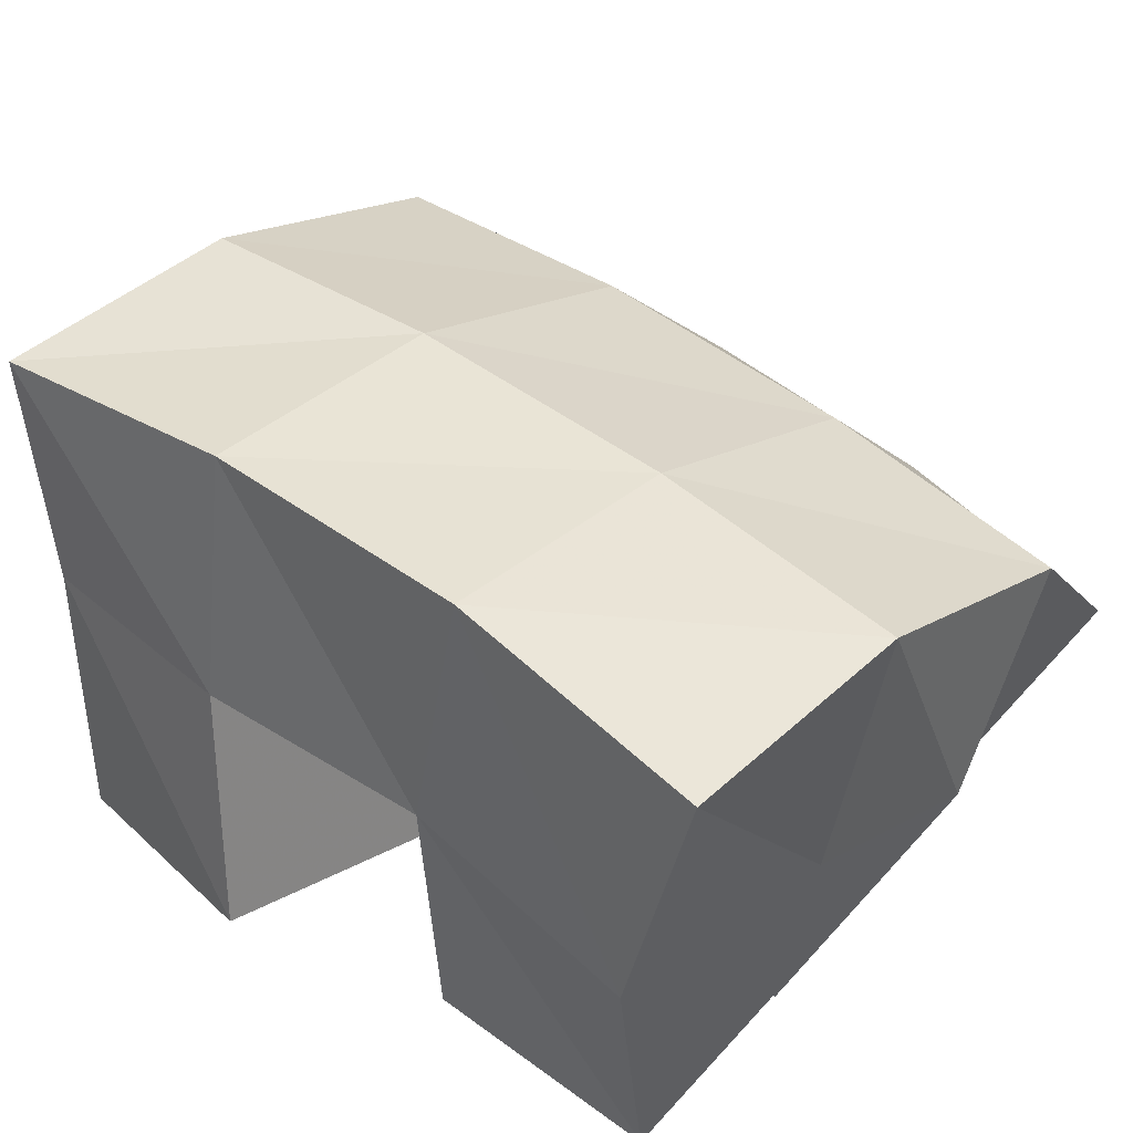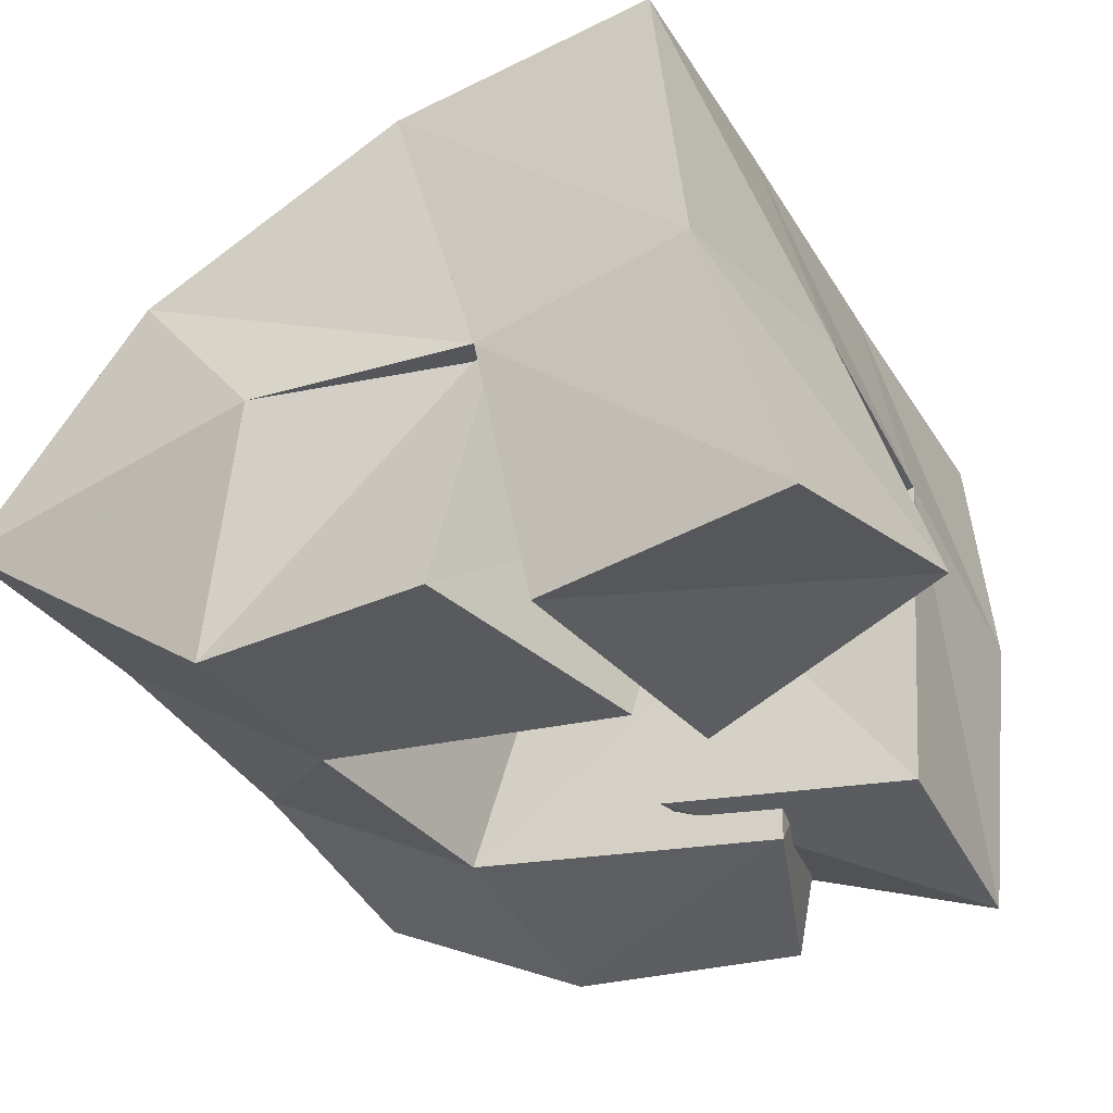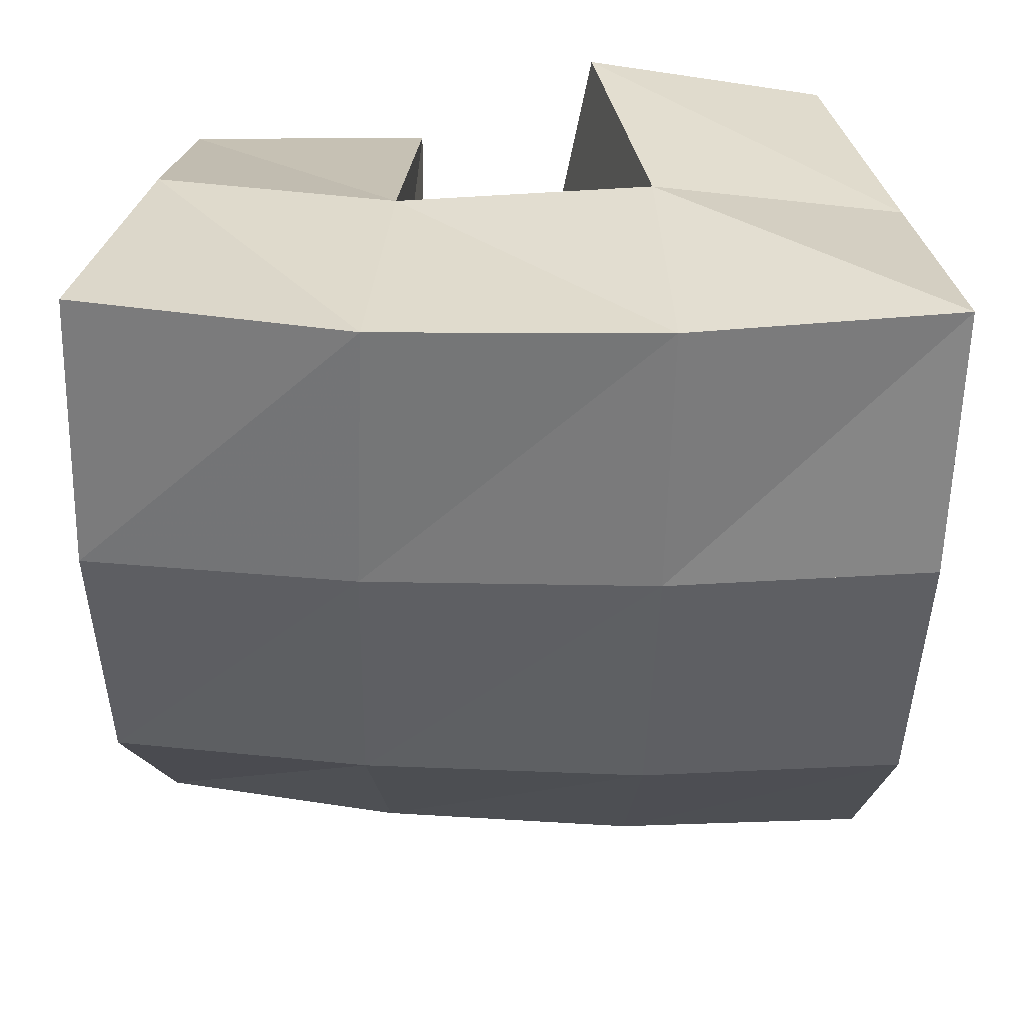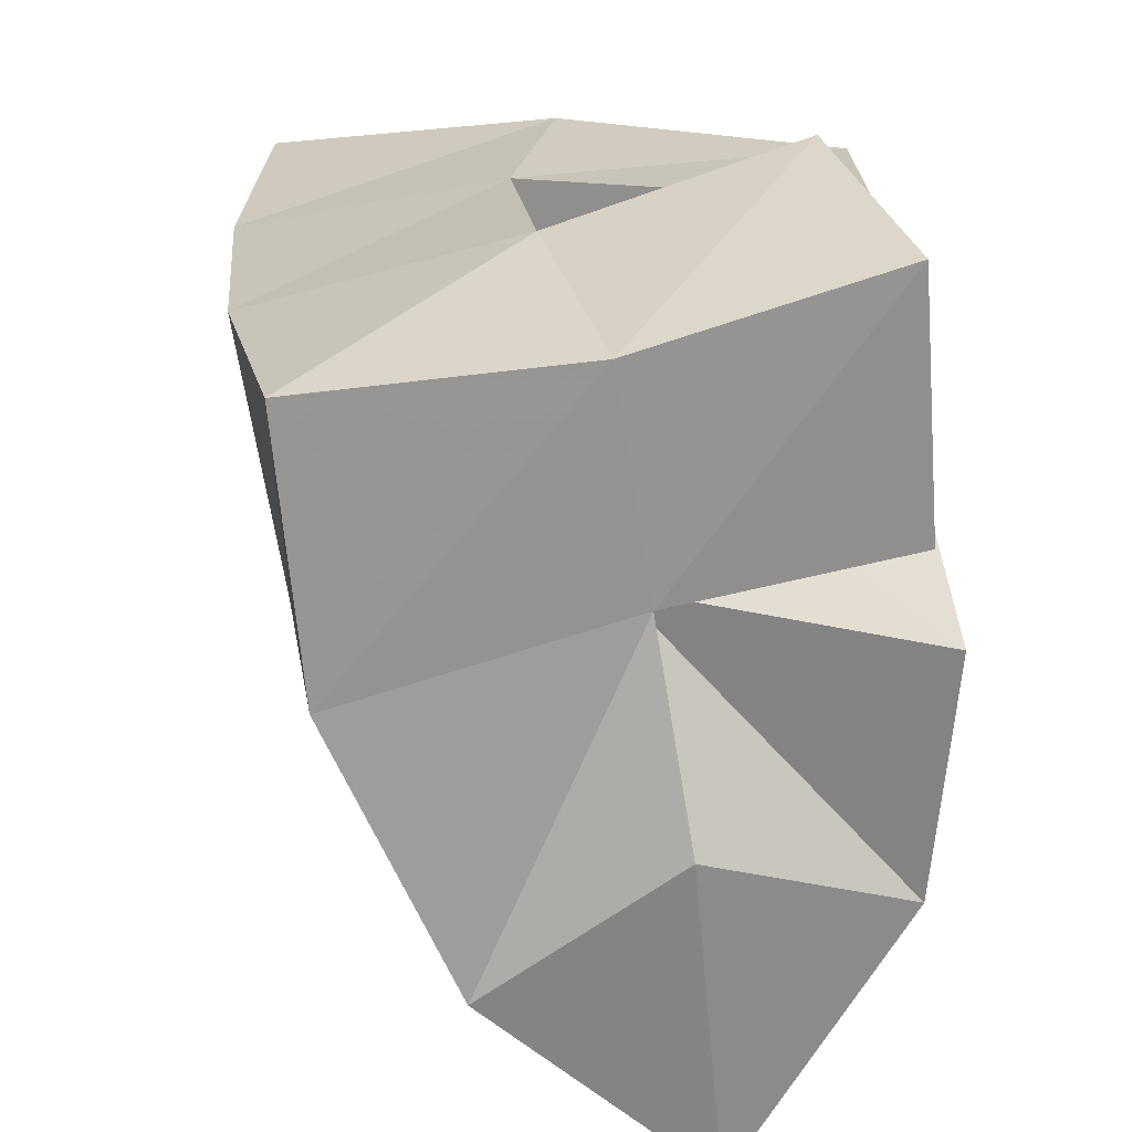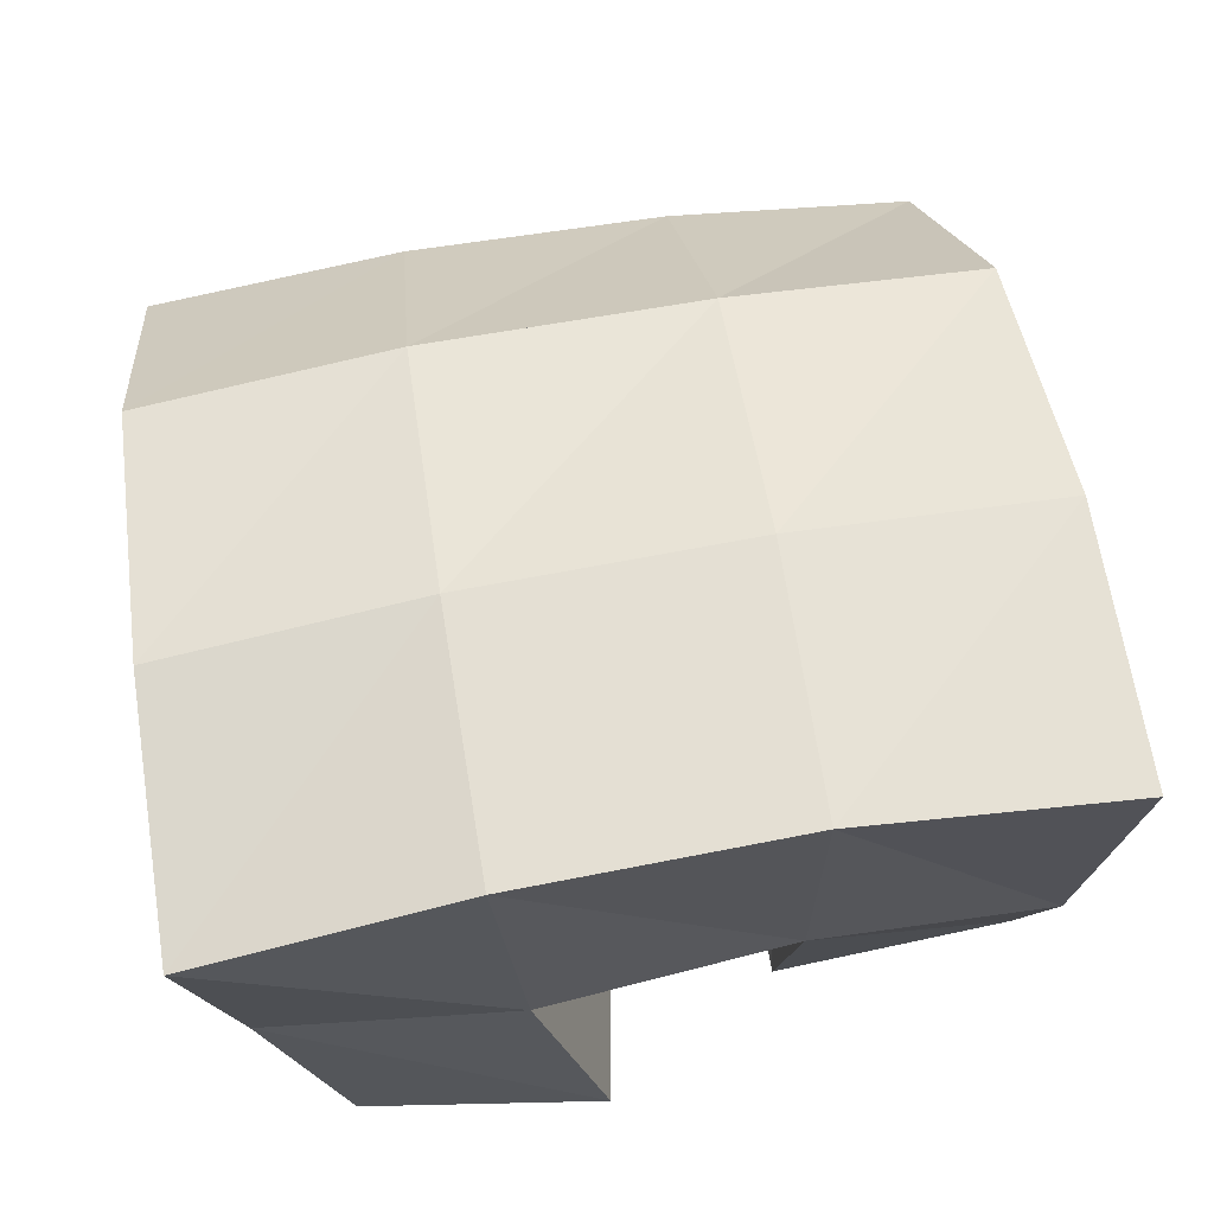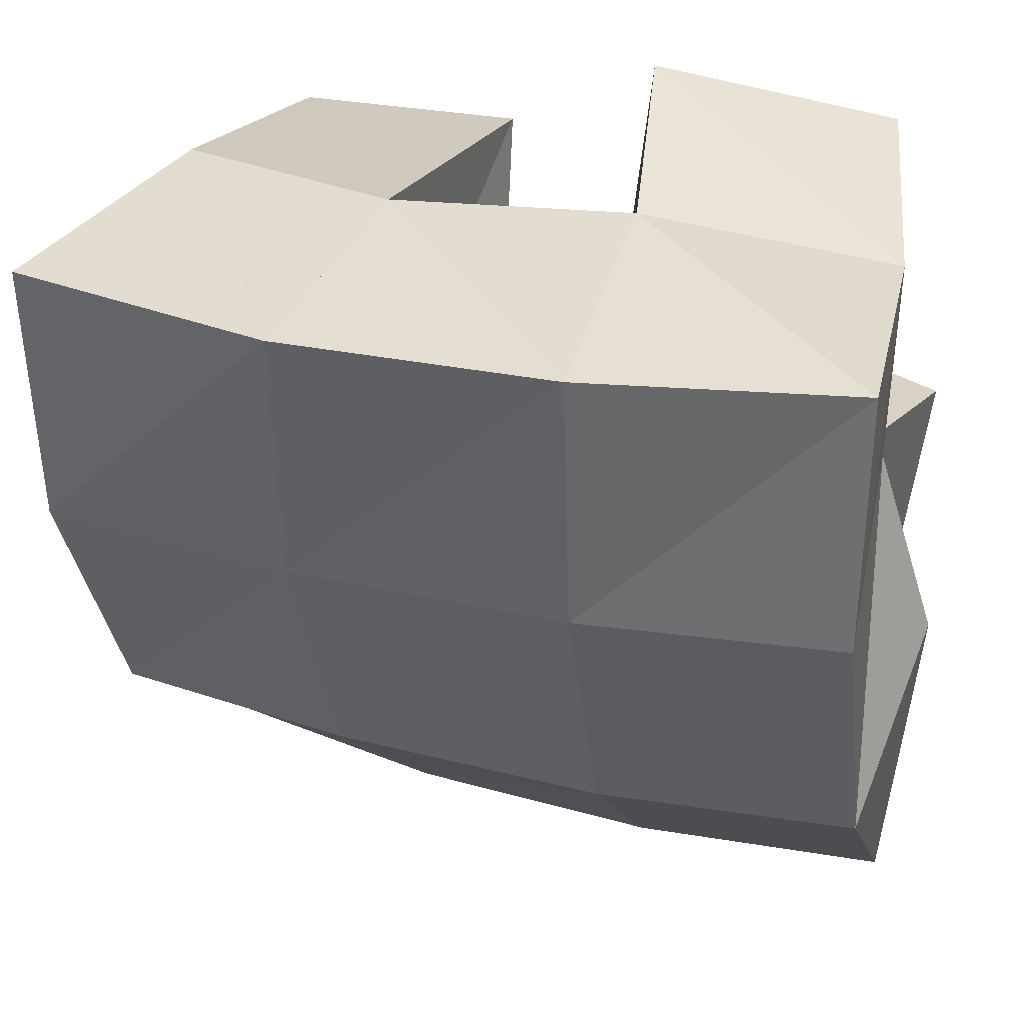
<metadata>
{"format":"obj","ext":"obj","renderer":"f3d","projection":"perspective","resolution":1024,"background":"white","views":[{"elev":48.7,"azim":39.6,"up":"+Y"},{"elev":-37.0,"azim":-63.6,"up":"+Y"},{"elev":22.7,"azim":-178.5,"up":"+Z"},{"elev":21.1,"azim":-92.9,"up":"+Z"},{"elev":74.4,"azim":-10.9,"up":"+Y"},{"elev":27.2,"azim":-160.0,"up":"+Z"}]}
</metadata>
<code>
v 0.678 0.1069 0.1407
v 0.6656 0.1551 0.1296
v 0.682 0.1028 0.09248
v 0.6682 0.1485 0.08844
v 0.7245 0.1176 0.1497
v 0.7132 0.1644 0.1369
v 0.7339 0.104 0.1009
v 0.7157 0.1605 0.08722
v 0.7654 0.1547 0.1038
v 0.7657 0.1504 0.05036
v 0.7648 0.1 0.102
v 0.7634 0.1096 0.03886
v 0.8117 0.1535 0.09708
v 0.821 0.1414 0.05422
v 0.8074 0.1001 0.08819
v 0.804 0.1024 0.042
v 0.7597 0.1021 0.13
v 0.7606 0.1672 0.1345
v 0.7592 0.1103 0.08028
v 0.7637 0.1625 0.08854
v 0.8069 0.1 0.1289
v 0.8064 0.1569 0.1356
v 0.8141 0.1215 0.08587
v 0.8167 0.1579 0.09321
v 0.6733 0.1537 0.0903
v 0.6578 0.1424 0.05029
v 0.6673 0.1 0.08125
v 0.6736 0.1032 0.03411
v 0.723 0.1447 0.1022
v 0.7149 0.1505 0.04693
v 0.7157 0.1 0.09469
v 0.7165 0.1089 0.033
v 0.6588 0.2059 0.1265
v 0.6608 0.2012 0.07559
v 0.7098 0.2144 0.1251
v 0.7112 0.2064 0.07457
v 0.7635 0.2167 0.1256
v 0.7657 0.2073 0.07522
v 0.8151 0.2116 0.1293
v 0.8165 0.2044 0.07745
v 0.6626 0.1779 0.02361
v 0.7131 0.1823 0.02286
v 0.7676 0.1818 0.02405
v 0.8173 0.1768 0.02581
v 0.6658 0.1361 -0.01245
v 0.7157 0.1411 -0.01223
v 0.7663 0.1397 -0.0105
v 0.814 0.1319 -0.00795
f 1 2 4
f 3 1 4
f 2 6 8
f 4 2 8
f 6 5 7
f 8 6 7
f 5 1 3
f 7 5 3
f 8 7 3
f 4 8 3
f 2 1 5
f 6 2 5
f 9 10 12
f 11 9 12
f 10 14 16
f 12 10 16
f 14 13 15
f 16 14 15
f 13 9 11
f 15 13 11
f 16 15 11
f 12 16 11
f 10 9 13
f 14 10 13
f 17 18 20
f 19 17 20
f 18 22 24
f 20 18 24
f 22 21 23
f 24 22 23
f 21 17 19
f 23 21 19
f 24 23 19
f 20 24 19
f 18 17 21
f 22 18 21
f 25 26 28
f 27 25 28
f 26 30 32
f 28 26 32
f 30 29 31
f 32 30 31
f 29 25 27
f 31 29 27
f 32 31 27
f 28 32 27
f 26 25 29
f 30 26 29
f 2 33 34
f 4 2 34
f 33 35 36
f 34 33 36
f 35 6 8
f 36 35 8
f 6 2 4
f 8 6 4
f 36 8 4
f 34 36 4
f 33 2 6
f 35 33 6
f 6 35 36
f 8 6 36
f 35 37 38
f 36 35 38
f 37 18 20
f 38 37 20
f 18 6 8
f 20 18 8
f 38 20 8
f 36 38 8
f 35 6 18
f 37 35 18
f 18 37 38
f 20 18 38
f 37 39 40
f 38 37 40
f 39 22 24
f 40 39 24
f 22 18 20
f 24 22 20
f 40 24 20
f 38 40 20
f 37 18 22
f 39 37 22
f 4 34 41
f 26 4 41
f 34 36 42
f 41 34 42
f 36 8 30
f 42 36 30
f 8 4 26
f 30 8 26
f 42 30 26
f 41 42 26
f 34 4 8
f 36 34 8
f 8 36 42
f 30 8 42
f 36 38 43
f 42 36 43
f 38 20 10
f 43 38 10
f 20 8 30
f 10 20 30
f 43 10 30
f 42 43 30
f 36 8 20
f 38 36 20
f 20 38 43
f 10 20 43
f 38 40 44
f 43 38 44
f 40 24 14
f 44 40 14
f 24 20 10
f 14 24 10
f 44 14 10
f 43 44 10
f 38 20 24
f 40 38 24
f 26 41 45
f 28 26 45
f 41 42 46
f 45 41 46
f 42 30 32
f 46 42 32
f 30 26 28
f 32 30 28
f 46 32 28
f 45 46 28
f 41 26 30
f 42 41 30
f 30 42 46
f 32 30 46
f 42 43 47
f 46 42 47
f 43 10 12
f 47 43 12
f 10 30 32
f 12 10 32
f 47 12 32
f 46 47 32
f 42 30 10
f 43 42 10
f 10 43 47
f 12 10 47
f 43 44 48
f 47 43 48
f 44 14 16
f 48 44 16
f 14 10 12
f 16 14 12
f 48 16 12
f 47 48 12
f 43 10 14
f 44 43 14

</code>
